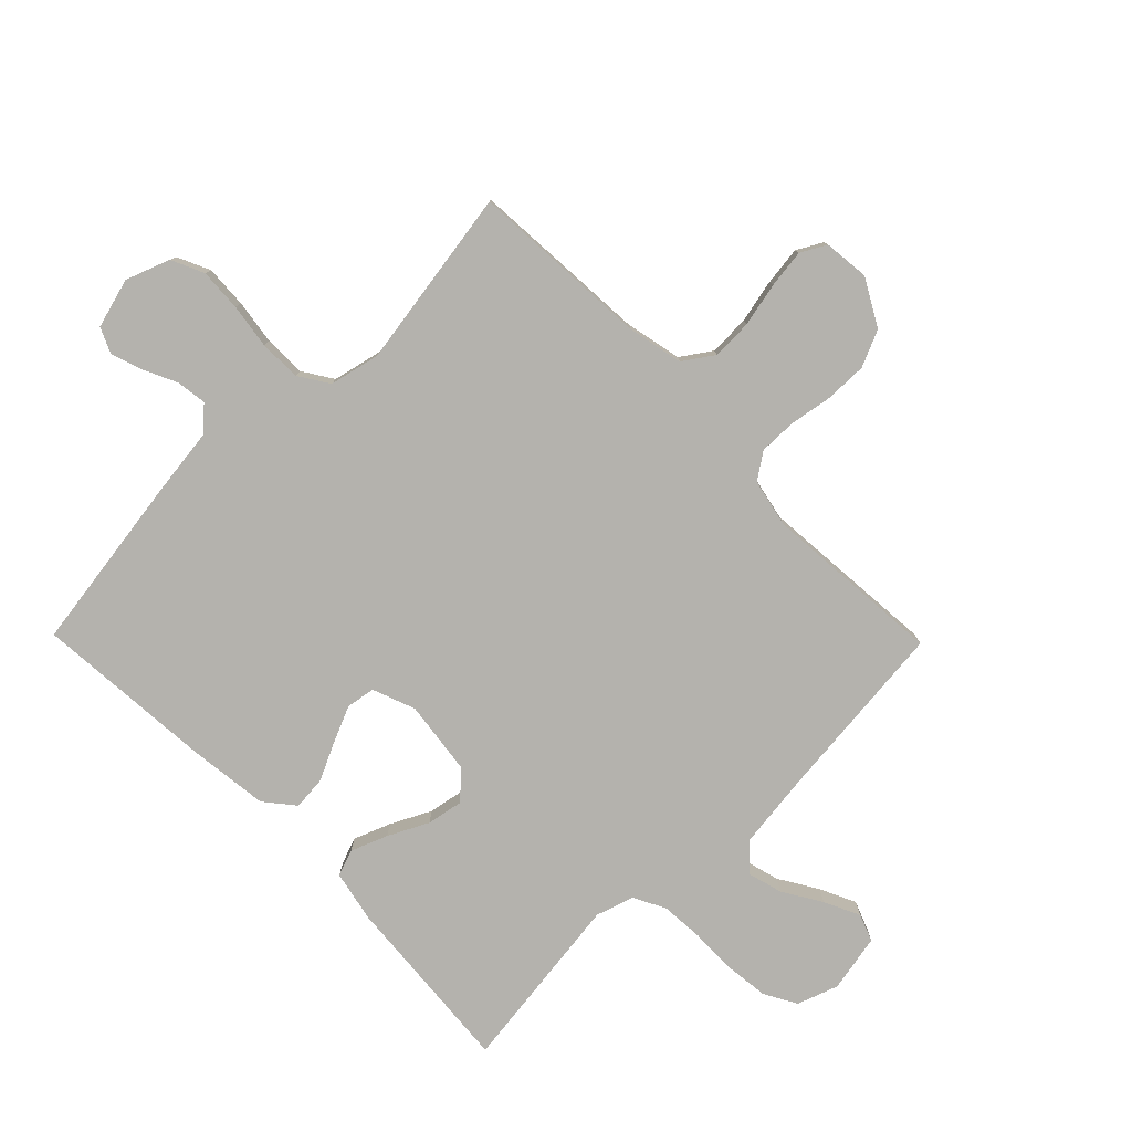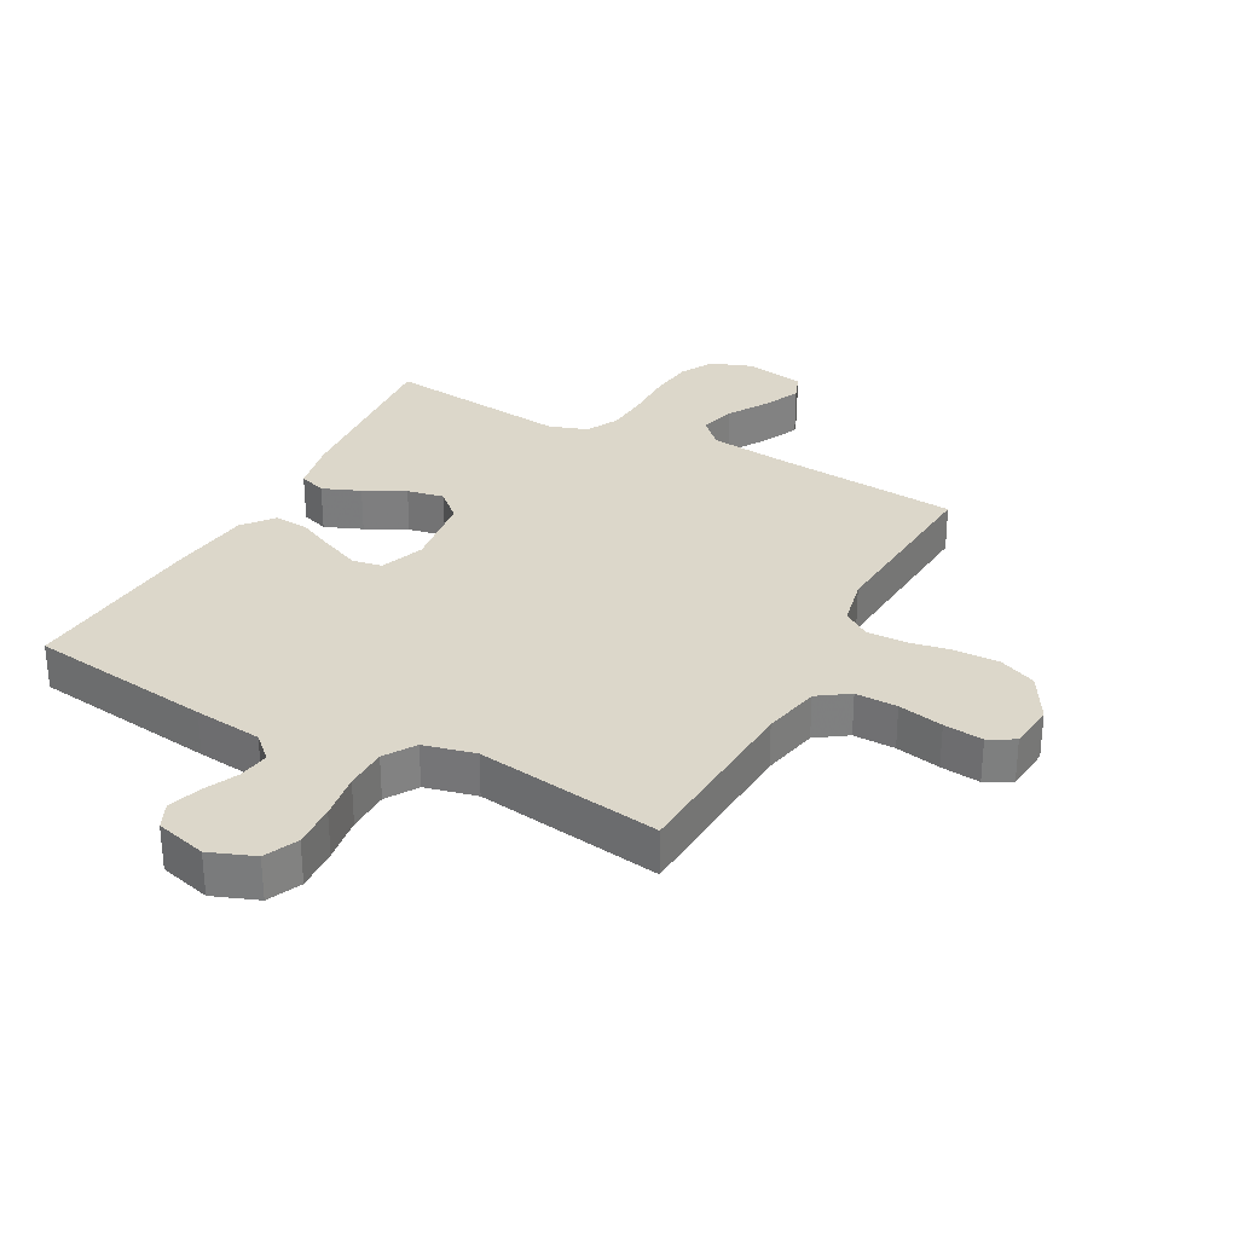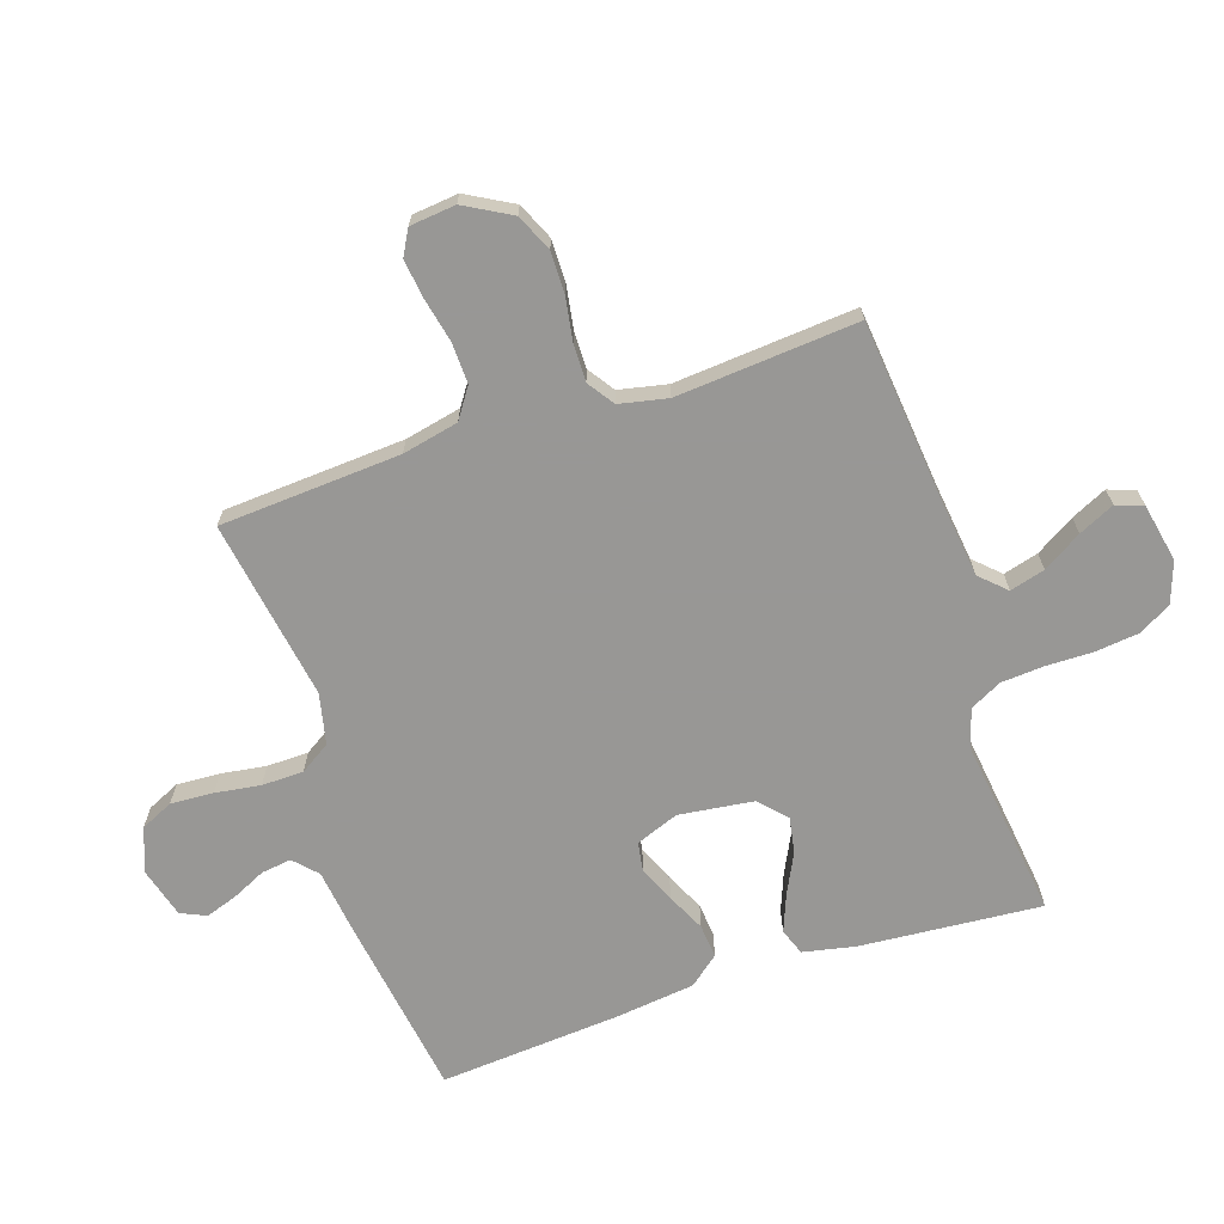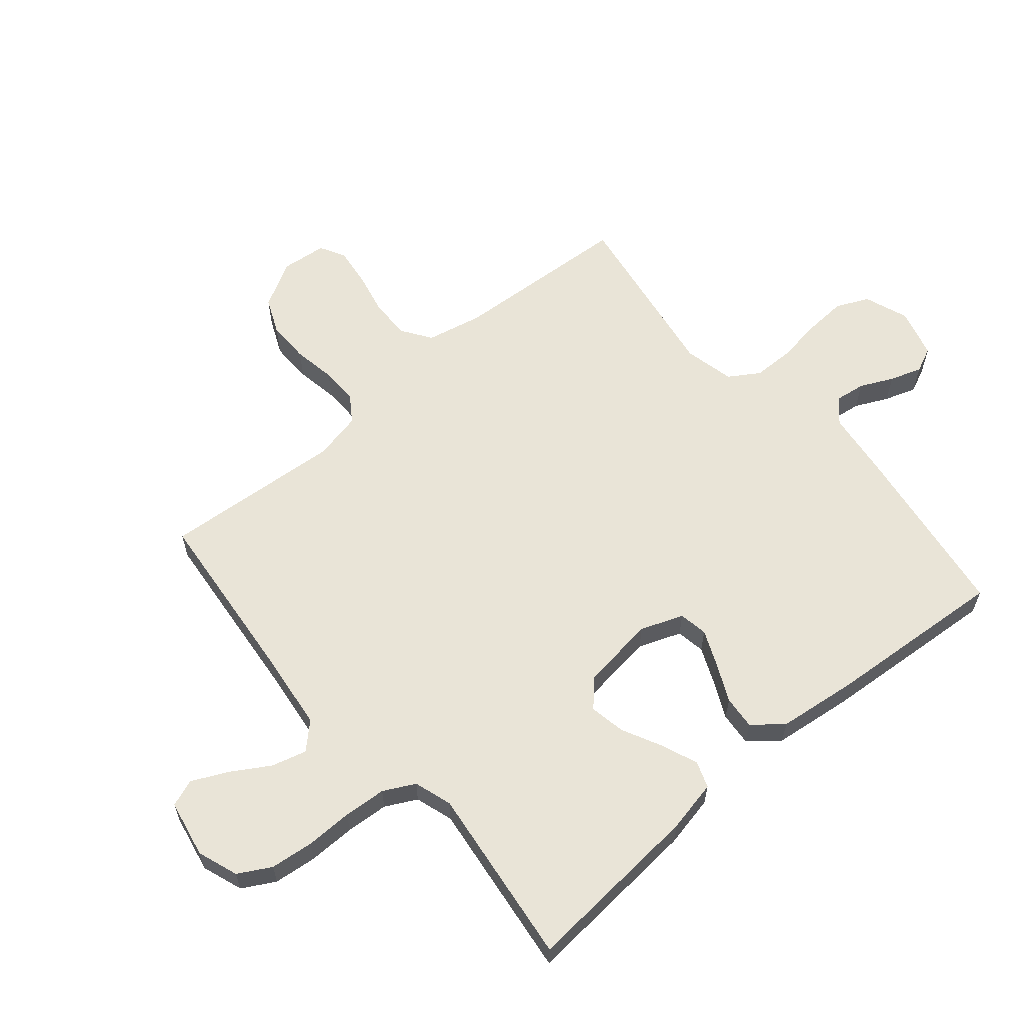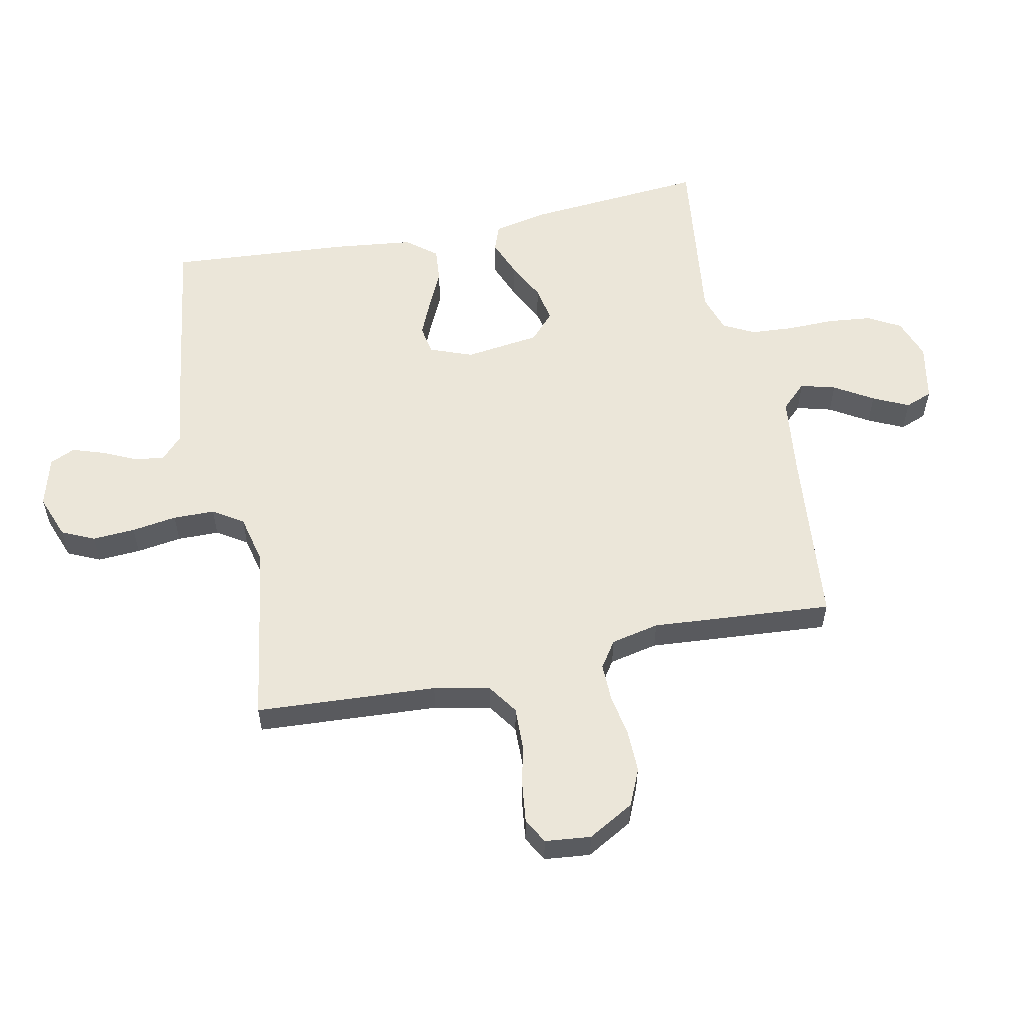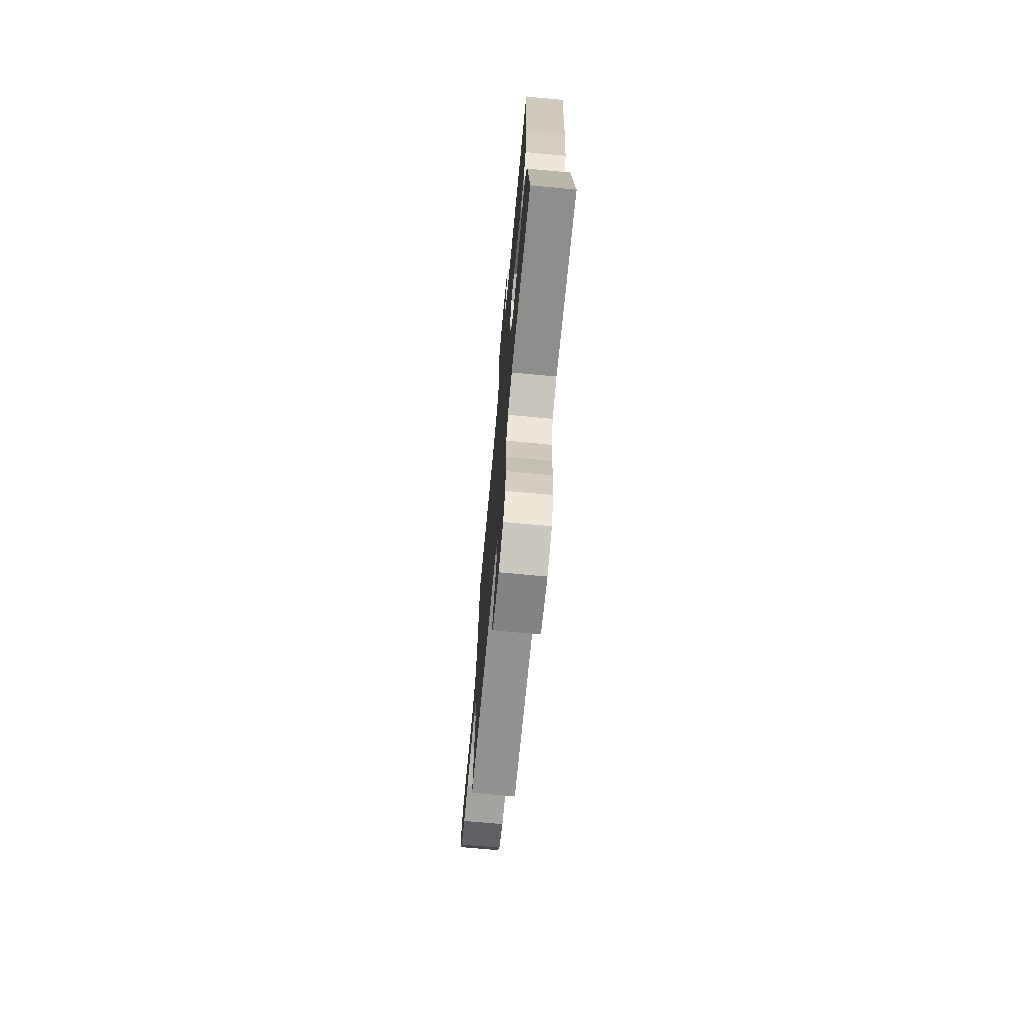
<metadata>
{"format":"obj","ext":"obj","renderer":"f3d","projection":"perspective","resolution":1024,"background":"white","views":[{"elev":-79.5,"azim":44.4,"up":"+Y"},{"elev":30.5,"azim":27.8,"up":"+Y"},{"elev":-68.2,"azim":108.4,"up":"+Y"},{"elev":60.8,"azim":-130.4,"up":"+Y"},{"elev":56.7,"azim":78.2,"up":"+Y"},{"elev":-72.2,"azim":-95.3,"up":"+Z"}]}
</metadata>
<code>
v 0.5 0.07 0.5
v 0.519 0.07 0.2
v 0.539 0.07 0.107
v 0.589 0.07 0.073
v 0.657 0.07 0.075
v 0.73 0.07 0.091
v 0.794 0.07 0.099
v 0.836 0.07 0.076
v 0.844 0.07 0
v 0.801 0.07 -0.077
v 0.74 0.07 -0.104
v 0.67 0.07 -0.103
v 0.599 0.07 -0.091
v 0.537 0.07 -0.09
v 0.493 0.07 -0.12
v 0.476 0.07 -0.2
v 0.5 0.07 -0.5
v 0.2 0.07 -0.53
v 0.07 0.07 -0.546
v 0.03 0.07 -0.588
v 0.046 0.07 -0.646
v 0.085 0.07 -0.71
v 0.113 0.07 -0.769
v 0.096 0.07 -0.814
v 0 0.07 -0.833
v -0.068 0.07 -0.809
v -0.098 0.07 -0.755
v -0.106 0.07 -0.683
v -0.105 0.07 -0.605
v -0.11 0.07 -0.534
v -0.137 0.07 -0.482
v -0.2 0.07 -0.462
v -0.5 0.07 -0.5
v -0.476 0.07 -0.2
v -0.458 0.07 -0.113
v -0.414 0.07 -0.097
v -0.353 0.07 -0.121
v -0.287 0.07 -0.154
v -0.227 0.07 -0.165
v -0.183 0.07 -0.124
v -0.167 0.07 0
v -0.194 0.07 0.071
v -0.242 0.07 0.079
v -0.302 0.07 0.053
v -0.365 0.07 0.023
v -0.421 0.07 0.018
v -0.461 0.07 0.067
v -0.477 0.07 0.2
v -0.5 0.07 0.5
v -0.2 0.07 0.544
v -0.089 0.07 0.558
v -0.051 0.07 0.594
v -0.058 0.07 0.644
v -0.084 0.07 0.699
v -0.102 0.07 0.752
v -0.083 0.07 0.794
v 0 0.07 0.817
v 0.073 0.07 0.79
v 0.098 0.07 0.736
v 0.094 0.07 0.665
v 0.083 0.07 0.59
v 0.084 0.07 0.521
v 0.116 0.07 0.471
v 0.2 0.07 0.452
v 0.5 0 0.5
v 0.519 0 0.2
v 0.539 0 0.107
v 0.589 0 0.073
v 0.657 0 0.075
v 0.73 0 0.091
v 0.794 0 0.099
v 0.836 0 0.076
v 0.844 0 0
v 0.801 0 -0.077
v 0.74 0 -0.104
v 0.67 0 -0.103
v 0.599 0 -0.091
v 0.537 0 -0.09
v 0.493 0 -0.12
v 0.476 0 -0.2
v 0.5 0 -0.5
v 0.2 0 -0.53
v 0.07 0 -0.546
v 0.03 0 -0.588
v 0.046 0 -0.646
v 0.085 0 -0.71
v 0.113 0 -0.769
v 0.096 0 -0.814
v 0 0 -0.833
v -0.068 0 -0.809
v -0.098 0 -0.755
v -0.106 0 -0.683
v -0.105 0 -0.605
v -0.11 0 -0.534
v -0.137 0 -0.482
v -0.2 0 -0.462
v -0.5 0 -0.5
v -0.476 0 -0.2
v -0.458 0 -0.113
v -0.414 0 -0.097
v -0.353 0 -0.121
v -0.287 0 -0.154
v -0.227 0 -0.165
v -0.183 0 -0.124
v -0.167 0 0
v -0.194 0 0.071
v -0.242 0 0.079
v -0.302 0 0.053
v -0.365 0 0.023
v -0.421 0 0.018
v -0.461 0 0.067
v -0.477 0 0.2
v -0.5 0 0.5
v -0.2 0 0.544
v -0.089 0 0.558
v -0.051 0 0.594
v -0.058 0 0.644
v -0.084 0 0.699
v -0.102 0 0.752
v -0.083 0 0.794
v 0 0 0.817
v 0.073 0 0.79
v 0.098 0 0.736
v 0.094 0 0.665
v 0.083 0 0.59
v 0.084 0 0.521
v 0.116 0 0.471
v 0.2 0 0.452
f 59 60 61
f 58 59 61
f 57 58 61
f 56 57 61
f 55 56 61
f 54 55 61
f 53 54 61
f 52 53 61 62
f 51 52 62 63
f 50 51 63
f 49 50 63
f 48 49 63
f 47 48 63
f 46 47 63
f 45 46 63
f 44 45 63
f 36 37 38
f 35 36 38
f 34 35 38
f 33 34 38
f 32 33 38
f 31 32 38 39
f 30 31 39 40
f 27 28 29
f 26 27 29
f 25 26 29
f 24 25 29
f 23 24 29
f 22 23 29
f 21 22 29
f 20 21 29 30
f 30 40 41
f 20 30 41
f 19 20 41
f 16 17 18
f 19 41 42
f 18 19 42
f 16 18 42
f 15 16 42
f 11 12 13
f 10 11 13
f 9 10 13
f 8 9 13
f 7 8 13
f 6 7 13
f 5 6 13
f 4 5 13 14
f 64 1 2
f 64 2 3
f 43 44 63 64
f 42 43 64 3
f 14 15 42
f 4 14 42
f 3 4 42
f 125 124 123
f 125 123 122
f 125 122 121
f 125 121 120
f 125 120 119
f 125 119 118
f 125 118 117
f 126 125 117 116
f 127 126 116 115
f 127 115 114
f 127 114 113
f 127 113 112
f 127 112 111
f 127 111 110
f 127 110 109
f 127 109 108
f 102 101 100
f 102 100 99
f 102 99 98
f 102 98 97
f 102 97 96
f 103 102 96 95
f 104 103 95 94
f 93 92 91
f 93 91 90
f 93 90 89
f 93 89 88
f 93 88 87
f 93 87 86
f 93 86 85
f 94 93 85 84
f 105 104 94
f 105 94 84
f 105 84 83
f 82 81 80
f 106 105 83
f 106 83 82
f 106 82 80
f 106 80 79
f 77 76 75
f 77 75 74
f 77 74 73
f 77 73 72
f 77 72 71
f 77 71 70
f 77 70 69
f 78 77 69 68
f 66 65 128
f 67 66 128
f 128 127 108 107
f 67 128 107 106
f 106 79 78
f 106 78 68
f 106 68 67
f 1 65 66 2
f 2 66 67 3
f 3 67 68 4
f 4 68 69 5
f 5 69 70 6
f 6 70 71 7
f 7 71 72 8
f 8 72 73 9
f 9 73 74 10
f 10 74 75 11
f 11 75 76 12
f 12 76 77 13
f 13 77 78 14
f 14 78 79 15
f 15 79 80 16
f 16 80 81 17
f 17 81 82 18
f 18 82 83 19
f 19 83 84 20
f 20 84 85 21
f 21 85 86 22
f 22 86 87 23
f 23 87 88 24
f 24 88 89 25
f 25 89 90 26
f 26 90 91 27
f 27 91 92 28
f 28 92 93 29
f 29 93 94 30
f 30 94 95 31
f 31 95 96 32
f 32 96 97 33
f 33 97 98 34
f 34 98 99 35
f 35 99 100 36
f 36 100 101 37
f 37 101 102 38
f 38 102 103 39
f 39 103 104 40
f 40 104 105 41
f 41 105 106 42
f 42 106 107 43
f 43 107 108 44
f 44 108 109 45
f 45 109 110 46
f 46 110 111 47
f 47 111 112 48
f 48 112 113 49
f 49 113 114 50
f 50 114 115 51
f 51 115 116 52
f 52 116 117 53
f 53 117 118 54
f 54 118 119 55
f 55 119 120 56
f 56 120 121 57
f 57 121 122 58
f 58 122 123 59
f 59 123 124 60
f 60 124 125 61
f 61 125 126 62
f 62 126 127 63
f 63 127 128 64
f 64 128 65 1

</code>
